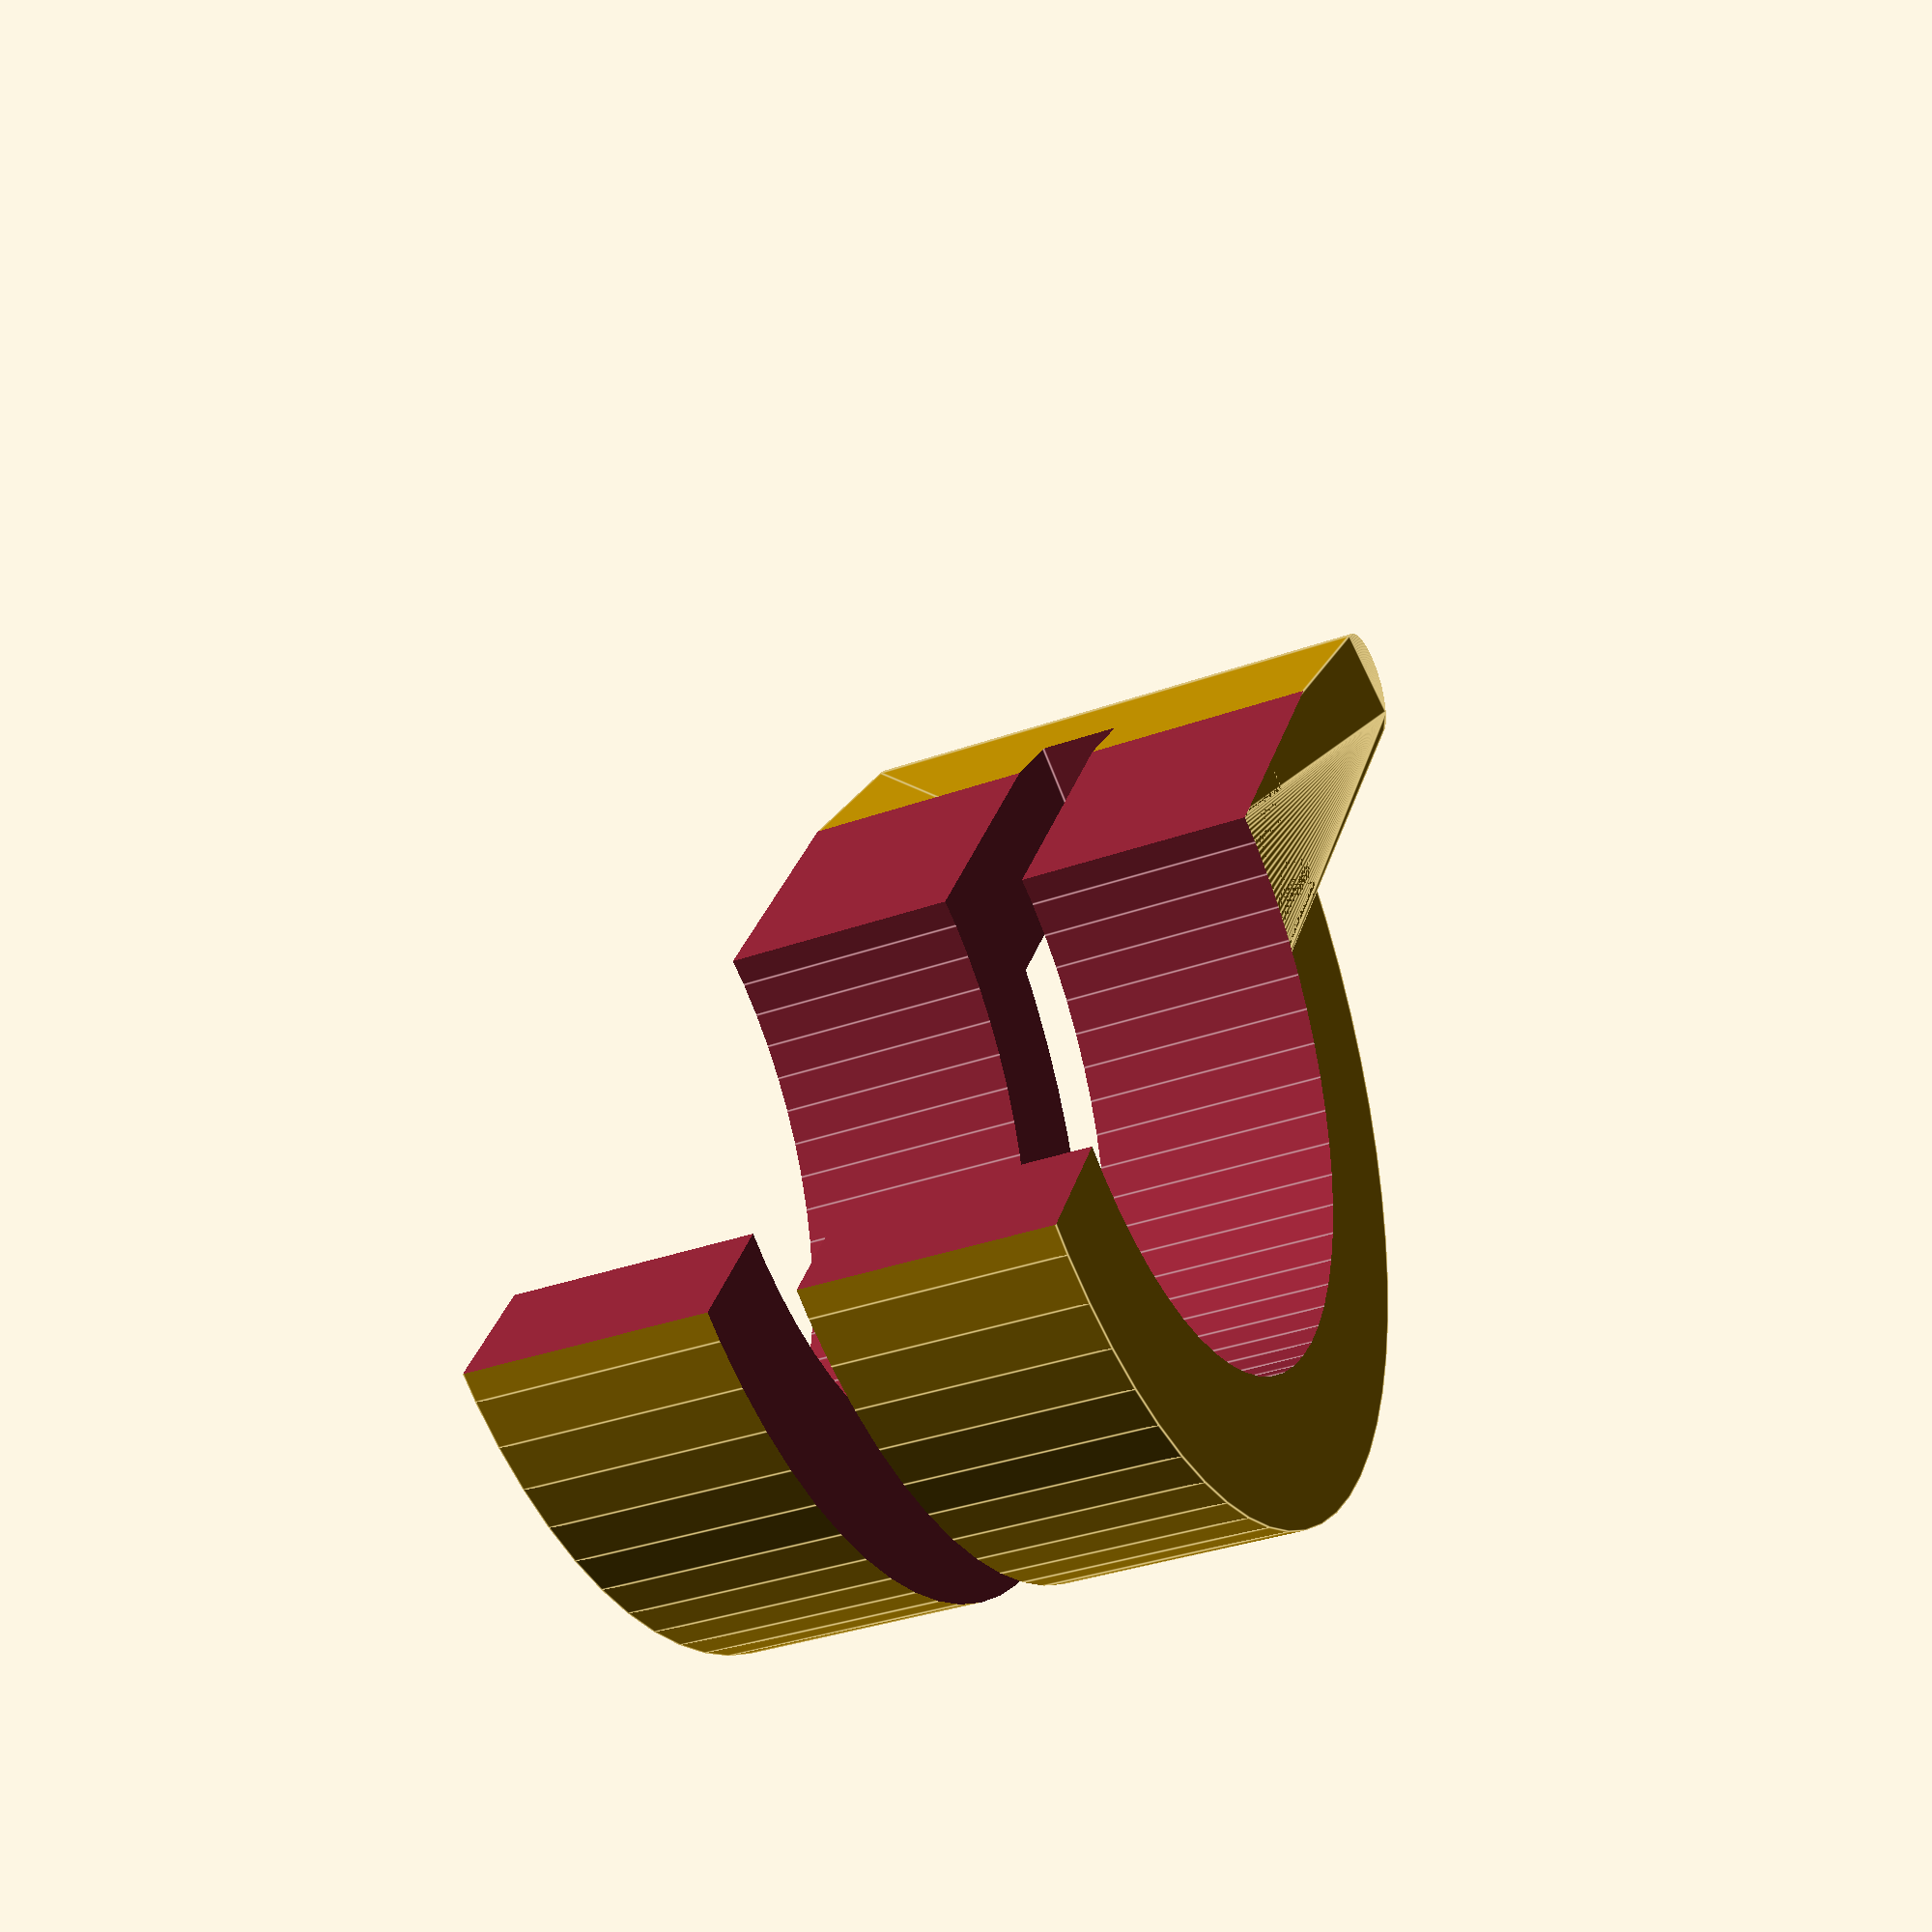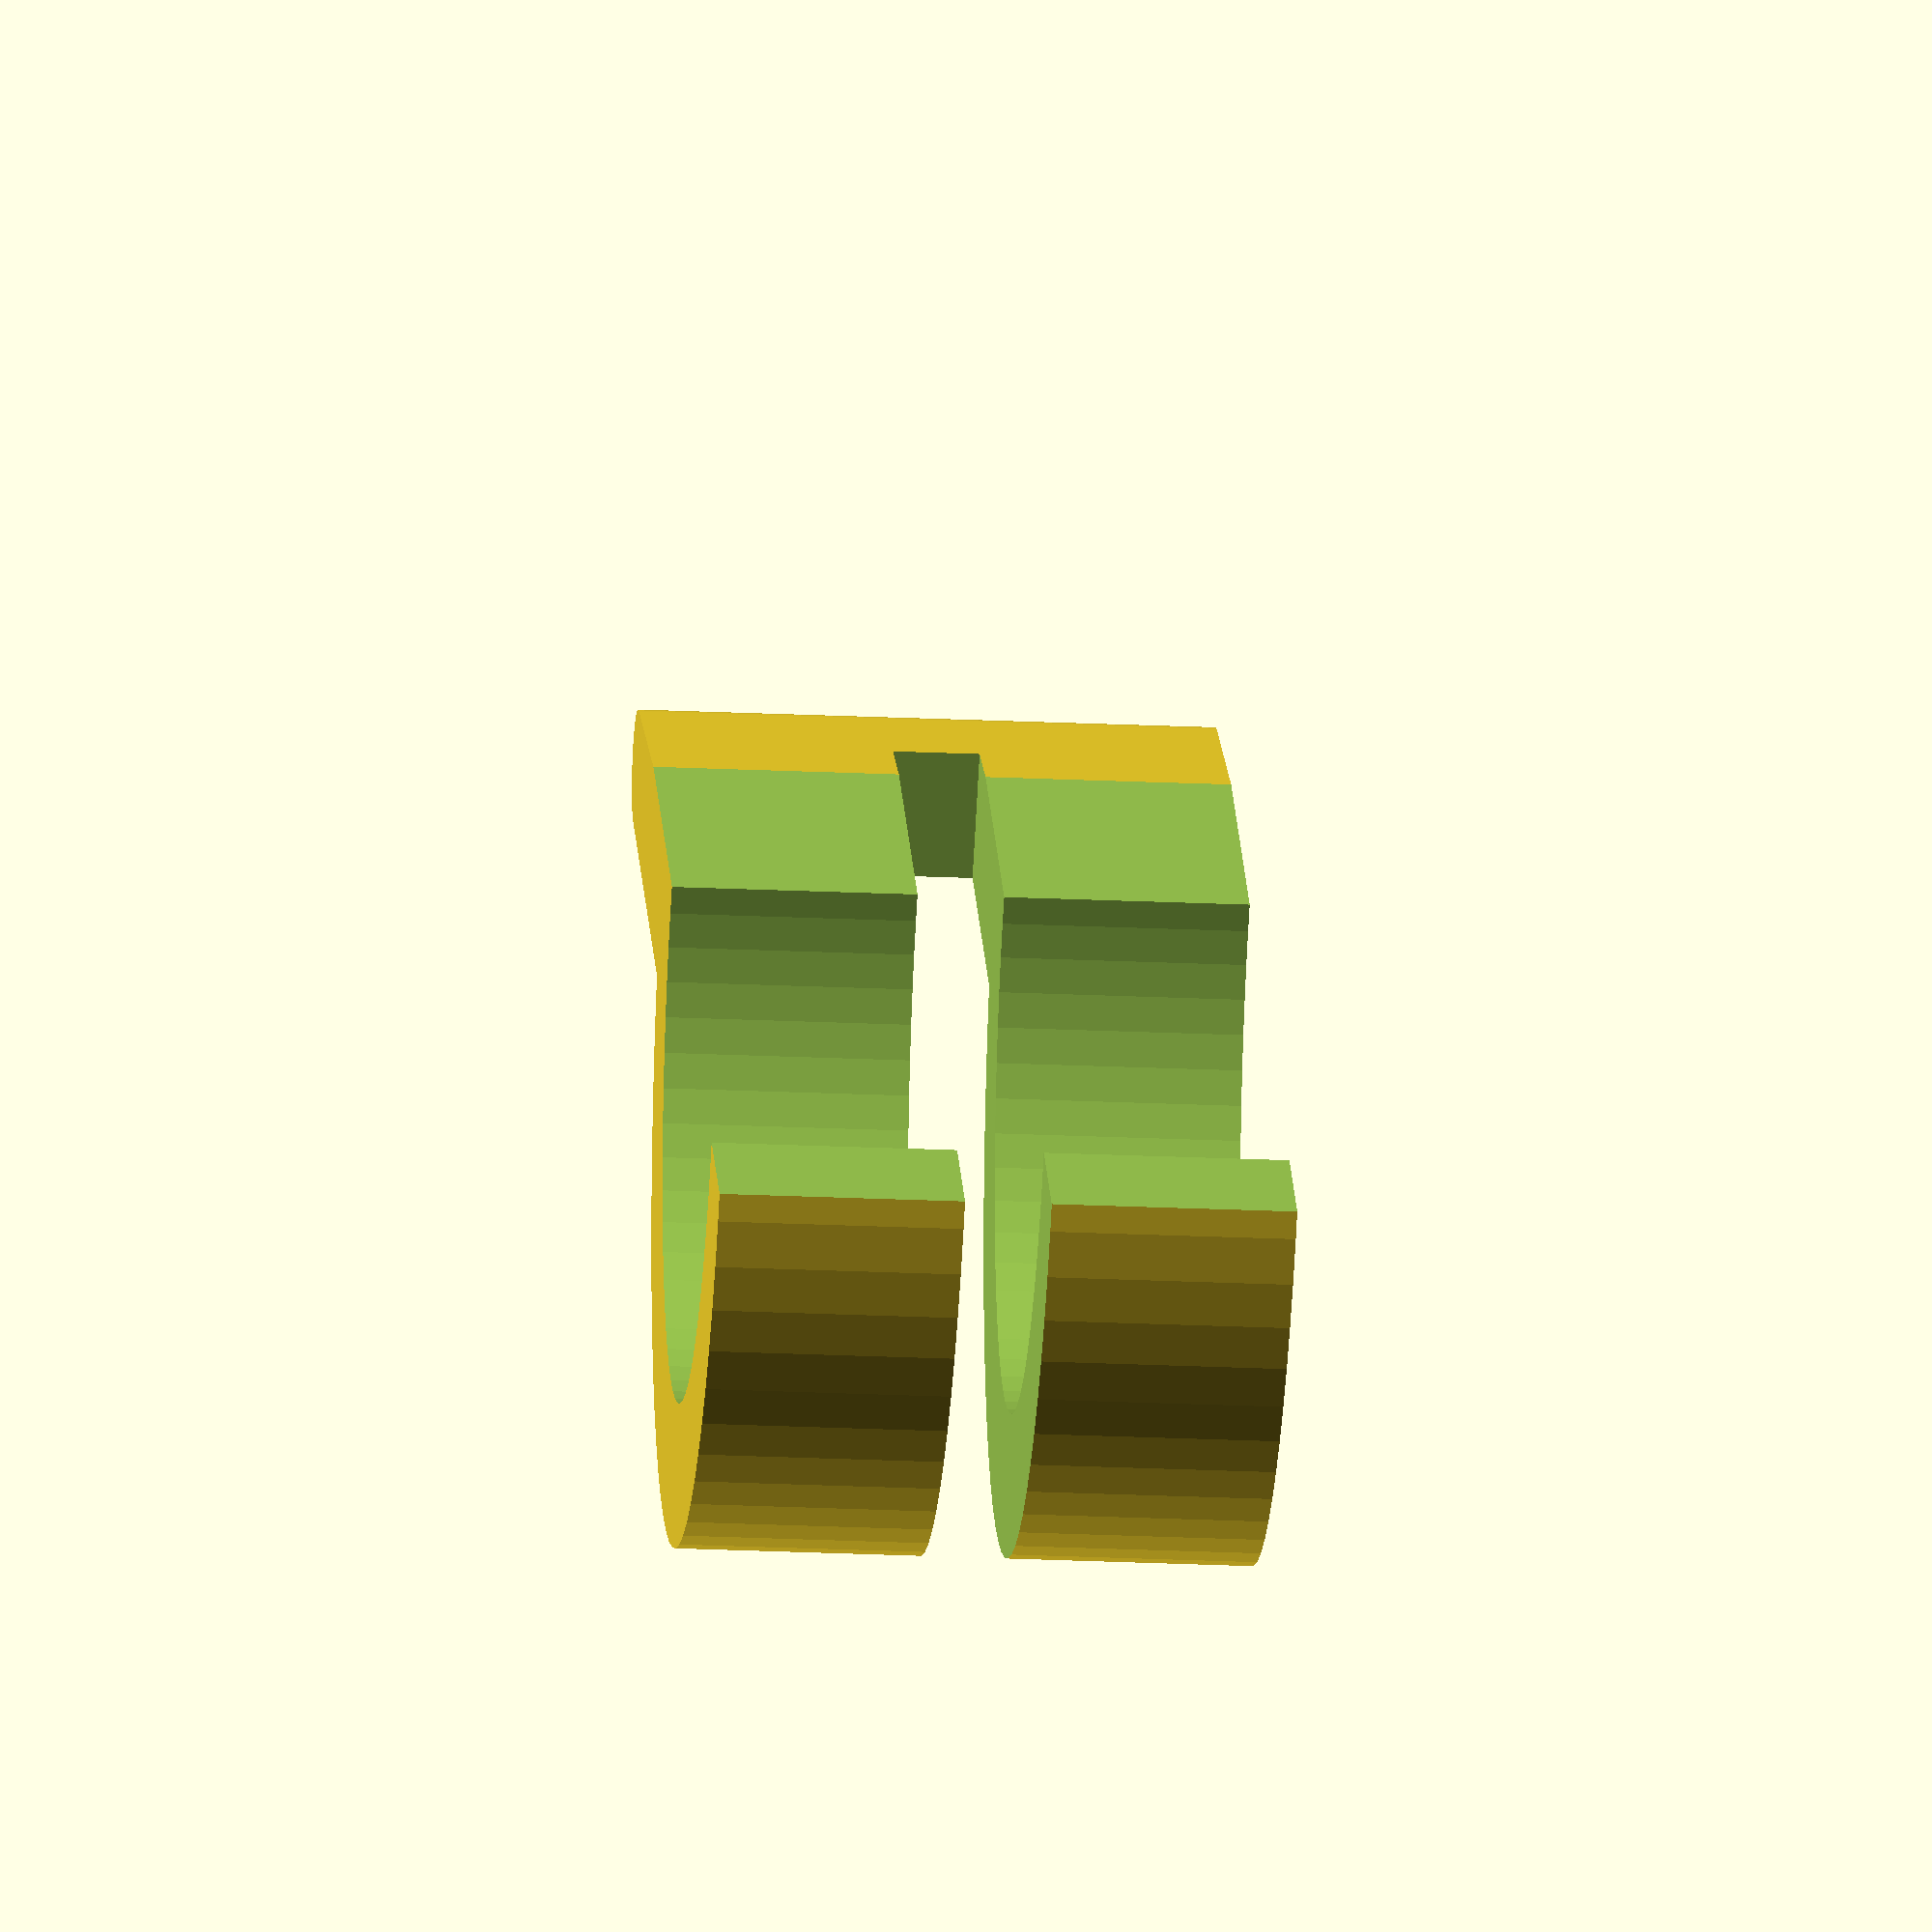
<openscad>
$fn=64;
difference(){
    union(){
        
        cylinder(d=35, h=20, center=true);
        hull()
        {
            cylinder(d=8, h=20, center=true);
            translate([32,-2,0])
                cylinder(d=4, h=20, center=true);
        }
    }
    cylinder(d=25, h=21, center=true);
    cube([55,55,3], center=true);
    translate([0,17,0])
        cube([80,32,21], center=true);
}
</openscad>
<views>
elev=214.5 azim=122.4 roll=244.1 proj=p view=edges
elev=23.6 azim=315.7 roll=265.6 proj=o view=wireframe
</views>
